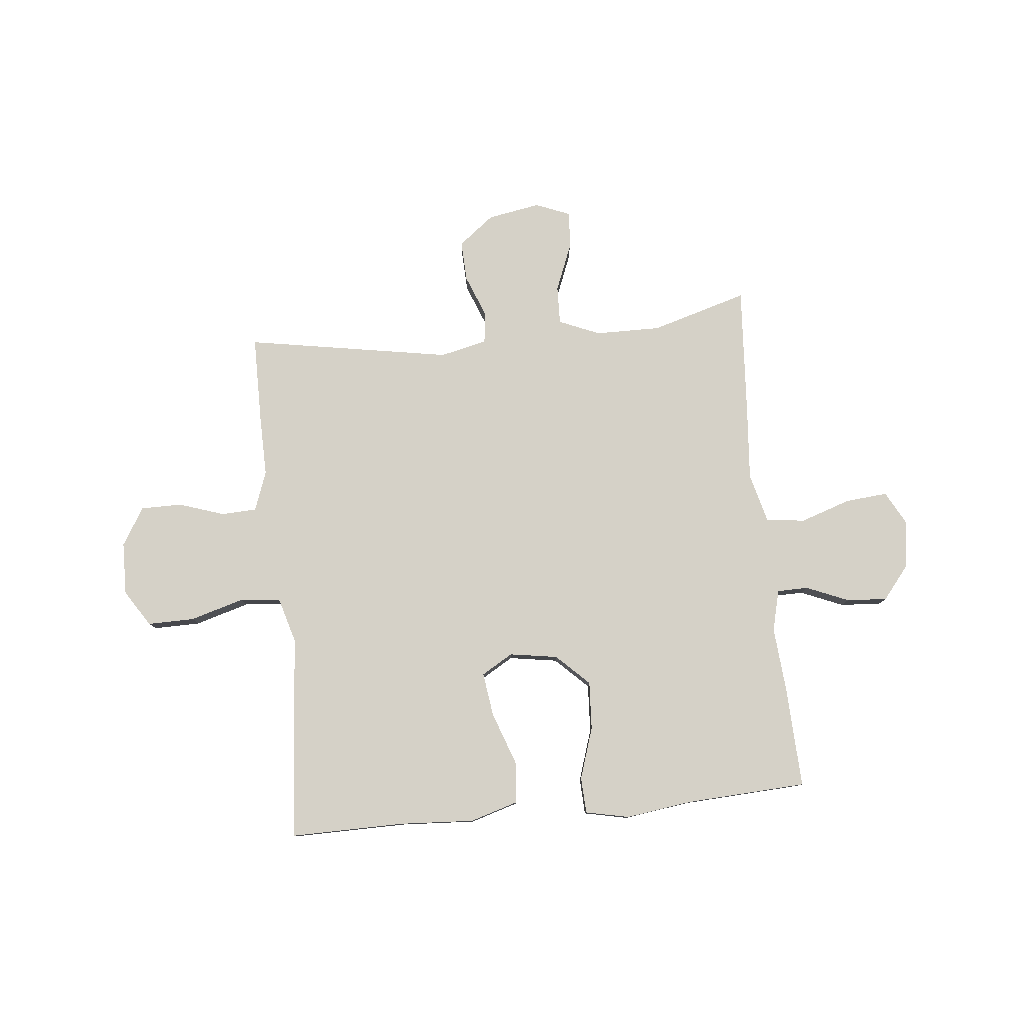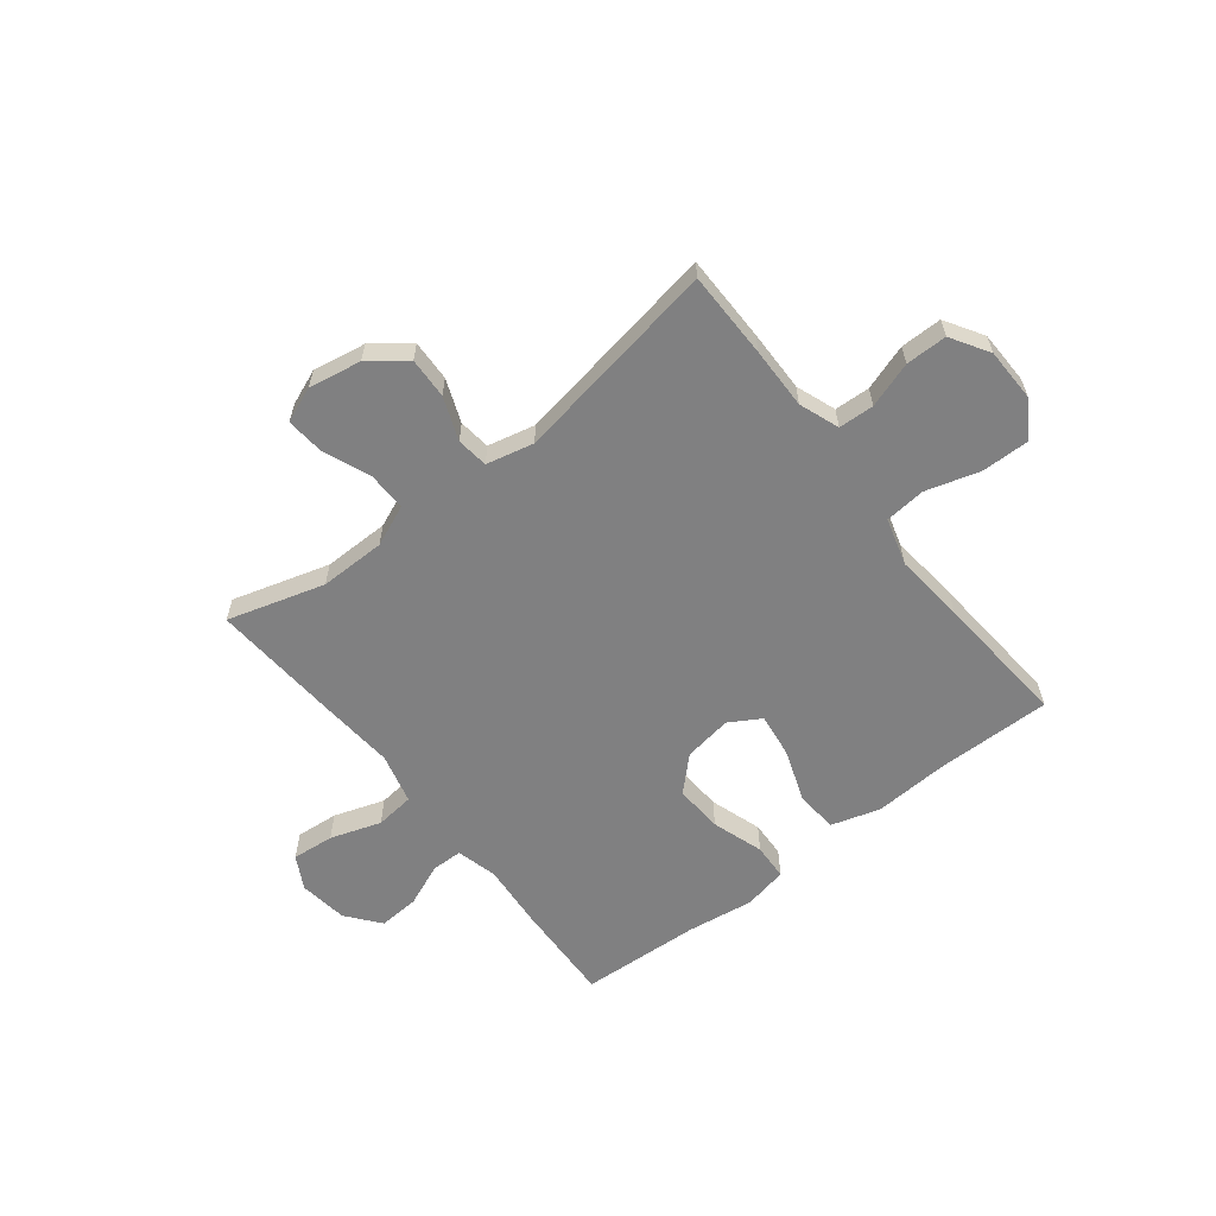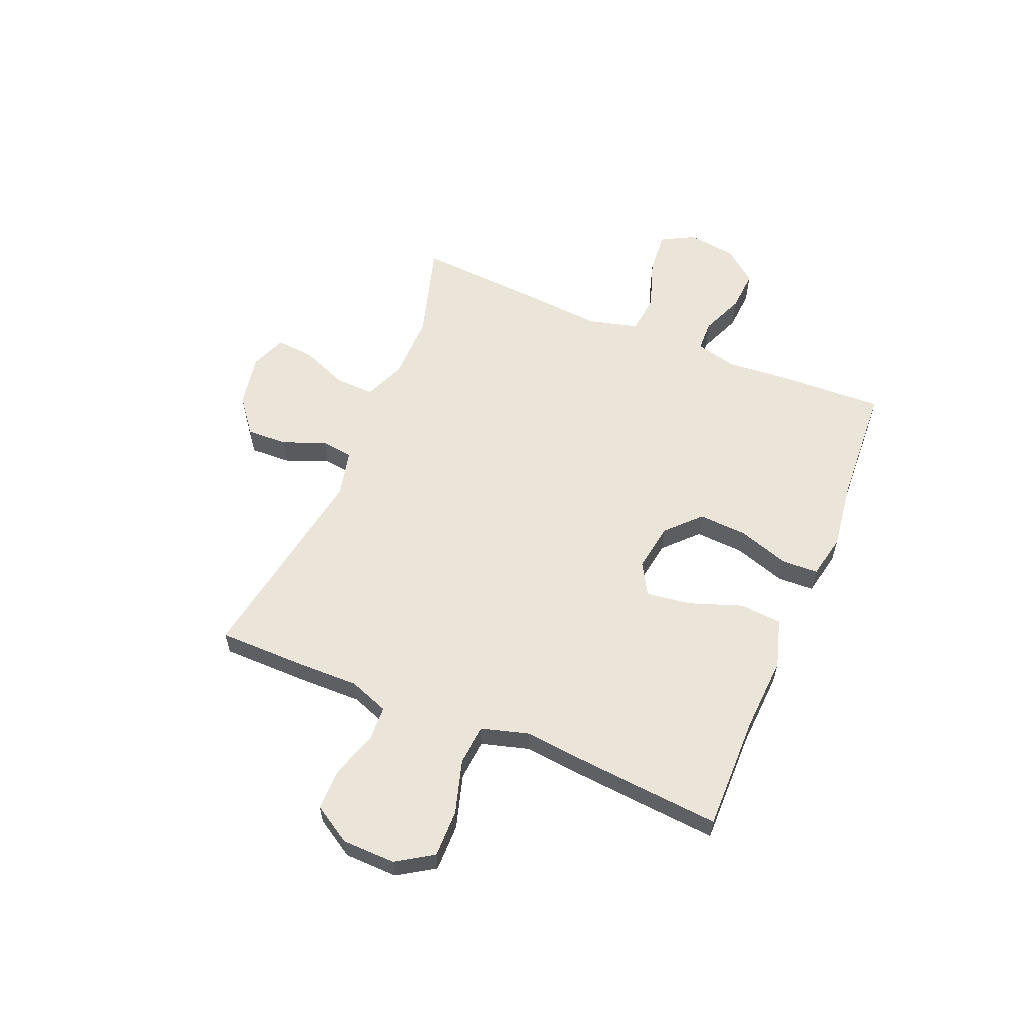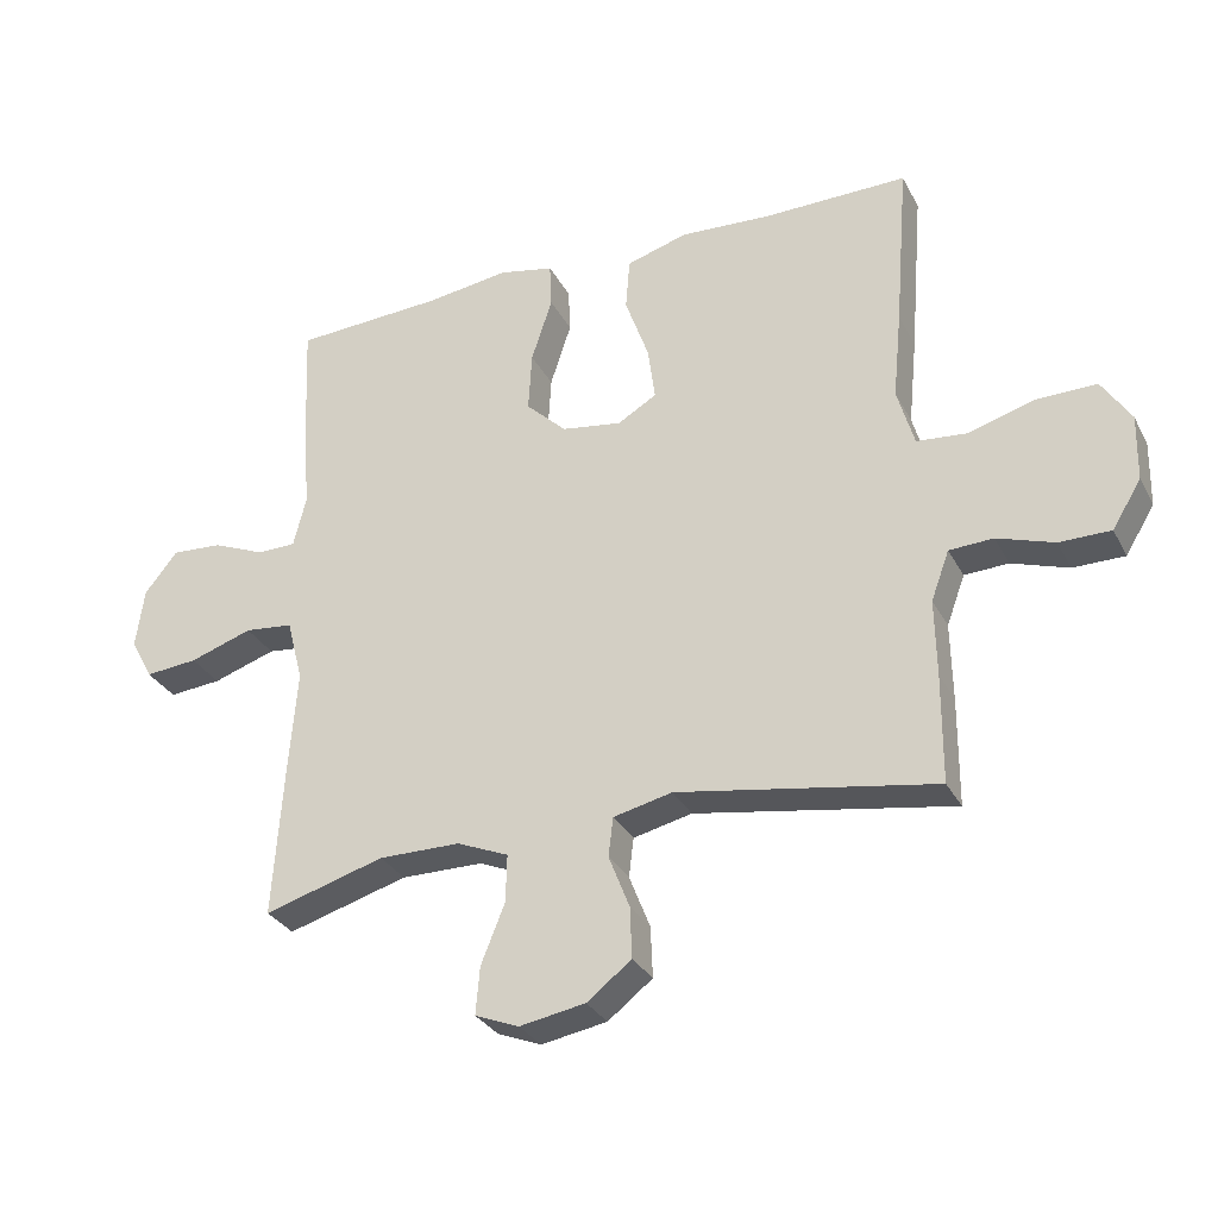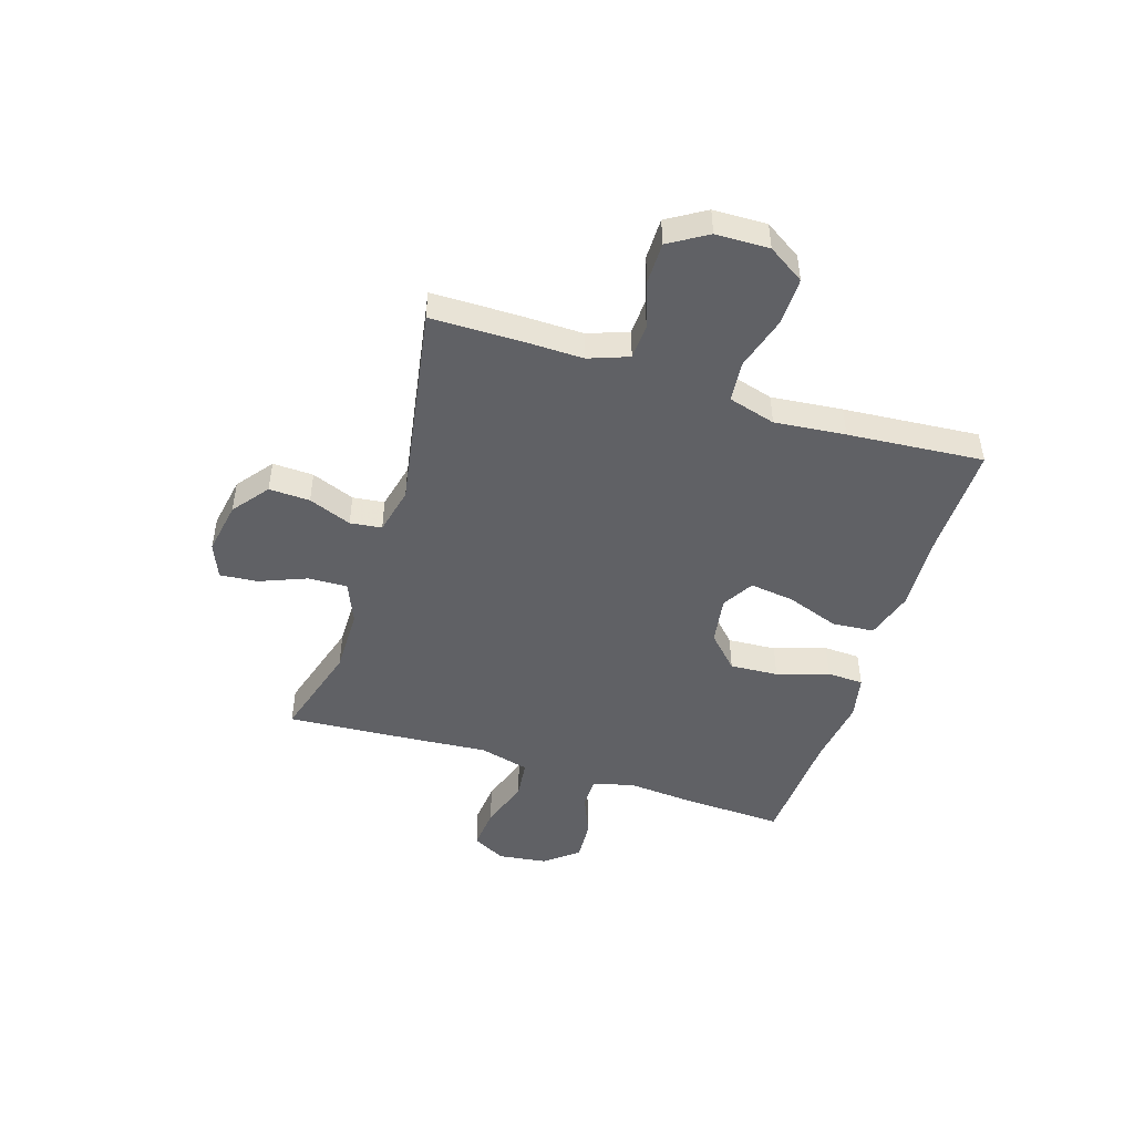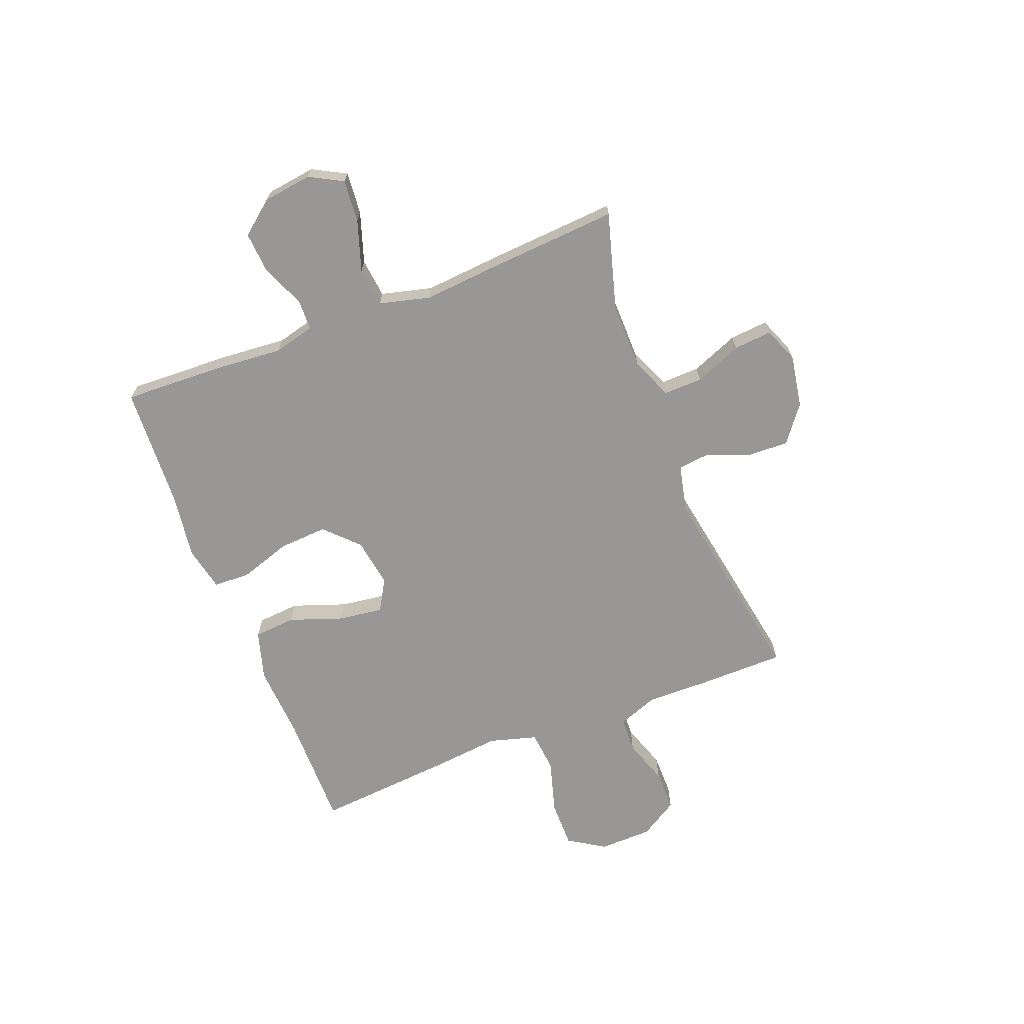
<metadata>
{"format":"obj","ext":"obj","renderer":"f3d","projection":"perspective","resolution":1024,"background":"white","views":[{"elev":79.6,"azim":-5.7,"up":"+Y"},{"elev":-60.2,"azim":-141.9,"up":"+Y"},{"elev":59.0,"azim":-67.4,"up":"+Y"},{"elev":-30.7,"azim":-156.3,"up":"+Z"},{"elev":-47.5,"azim":-107.6,"up":"+Y"},{"elev":-68.3,"azim":111.4,"up":"+Y"}]}
</metadata>
<code>
v -0.5 0.07 -0.5
v -0.501 0.07 -0.34
v -0.499 0.07 -0.226
v -0.526 0.07 -0.153
v -0.591 0.07 -0.15
v -0.675 0.07 -0.178
v -0.751 0.07 -0.178
v -0.794 0.07 -0.108
v -0.796 0.07 -0.01
v -0.753 0.07 0.057
v -0.666 0.07 0.056
v -0.567 0.07 0.027
v -0.492 0.07 0.034
v -0.467 0.07 0.121
v -0.48 0.07 0.251
v -0.5 0.07 0.5
v -0.288 0.07 0.498
v -0.151 0.07 0.506
v -0.061 0.07 0.479
v -0.055 0.07 0.402
v -0.09 0.07 0.304
v -0.101 0.07 0.223
v -0.043 0.07 0.189
v 0.046 0.07 0.203
v 0.106 0.07 0.261
v 0.101 0.07 0.35
v 0.07 0.07 0.445
v 0.073 0.07 0.512
v 0.154 0.07 0.529
v 0.277 0.07 0.512
v 0.5 0.07 0.5
v 0.492 0.07 0.311
v 0.482 0.07 0.192
v 0.501 0.07 0.116
v 0.558 0.07 0.115
v 0.637 0.07 0.148
v 0.712 0.07 0.153
v 0.761 0.07 0.092
v 0.773 0.07 0.002
v 0.74 0.07 -0.059
v 0.662 0.07 -0.052
v 0.569 0.07 -0.021
v 0.497 0.07 -0.029
v 0.473 0.07 -0.122
v 0.484 0.07 -0.26
v 0.5 0.07 -0.5
v 0.322 0.07 -0.448
v 0.201 0.07 -0.449
v 0.125 0.07 -0.481
v 0.127 0.07 -0.552
v 0.162 0.07 -0.639
v 0.168 0.07 -0.709
v 0.103 0.07 -0.735
v 0.006 0.07 -0.718
v -0.06 0.07 -0.667
v -0.057 0.07 -0.592
v -0.026 0.07 -0.513
v -0.033 0.07 -0.455
v -0.12 0.07 -0.435
v -0.5 0 -0.5
v -0.501 0 -0.34
v -0.499 0 -0.226
v -0.526 0 -0.153
v -0.591 0 -0.15
v -0.675 0 -0.178
v -0.751 0 -0.178
v -0.794 0 -0.108
v -0.796 0 -0.01
v -0.753 0 0.057
v -0.666 0 0.056
v -0.567 0 0.027
v -0.492 0 0.034
v -0.467 0 0.121
v -0.48 0 0.251
v -0.5 0 0.5
v -0.288 0 0.498
v -0.151 0 0.506
v -0.061 0 0.479
v -0.055 0 0.402
v -0.09 0 0.304
v -0.101 0 0.223
v -0.043 0 0.189
v 0.046 0 0.203
v 0.106 0 0.261
v 0.101 0 0.35
v 0.07 0 0.445
v 0.073 0 0.512
v 0.154 0 0.529
v 0.277 0 0.512
v 0.5 0 0.5
v 0.492 0 0.311
v 0.482 0 0.192
v 0.501 0 0.116
v 0.558 0 0.115
v 0.637 0 0.148
v 0.712 0 0.153
v 0.761 0 0.092
v 0.773 0 0.002
v 0.74 0 -0.059
v 0.662 0 -0.052
v 0.569 0 -0.021
v 0.497 0 -0.029
v 0.473 0 -0.122
v 0.484 0 -0.26
v 0.5 0 -0.5
v 0.322 0 -0.448
v 0.201 0 -0.449
v 0.125 0 -0.481
v 0.127 0 -0.552
v 0.162 0 -0.639
v 0.168 0 -0.709
v 0.103 0 -0.735
v 0.006 0 -0.718
v -0.06 0 -0.667
v -0.057 0 -0.592
v -0.026 0 -0.513
v -0.033 0 -0.455
v -0.12 0 -0.435
f 55 56 57
f 54 55 57
f 53 54 57
f 52 53 57
f 51 52 57
f 50 51 57
f 49 50 57 58
f 48 49 58 59
f 44 45 46 47
f 47 48 59
f 44 47 59
f 43 44 59
f 40 41 42
f 39 40 42
f 38 39 42
f 37 38 42
f 36 37 42
f 35 36 42
f 34 35 42 43
f 1 2 3
f 59 1 3
f 43 59 3
f 34 43 3
f 33 34 3
f 30 31 32 33
f 29 30 33
f 28 29 33
f 27 28 33
f 26 27 33
f 19 20 21
f 18 19 21
f 17 18 21
f 17 21 22
f 16 17 22
f 15 16 22
f 14 15 22
f 13 14 22 23
f 10 11 12
f 9 10 12
f 8 9 12
f 7 8 12
f 6 7 12
f 5 6 12
f 4 5 12 13
f 13 23 24
f 4 13 24
f 3 4 24
f 25 26 33
f 24 25 33
f 3 24 33
f 116 115 114
f 116 114 113
f 116 113 112
f 116 112 111
f 116 111 110
f 116 110 109
f 117 116 109 108
f 118 117 108 107
f 106 105 104 103
f 118 107 106
f 118 106 103
f 118 103 102
f 101 100 99
f 101 99 98
f 101 98 97
f 101 97 96
f 101 96 95
f 101 95 94
f 102 101 94 93
f 62 61 60
f 62 60 118
f 62 118 102
f 62 102 93
f 62 93 92
f 92 91 90 89
f 92 89 88
f 92 88 87
f 92 87 86
f 92 86 85
f 80 79 78
f 80 78 77
f 80 77 76
f 81 80 76
f 81 76 75
f 81 75 74
f 81 74 73
f 82 81 73 72
f 71 70 69
f 71 69 68
f 71 68 67
f 71 67 66
f 71 66 65
f 71 65 64
f 72 71 64 63
f 83 82 72
f 83 72 63
f 83 63 62
f 92 85 84
f 92 84 83
f 92 83 62
f 1 60 61 2
f 2 61 62 3
f 3 62 63 4
f 4 63 64 5
f 5 64 65 6
f 6 65 66 7
f 7 66 67 8
f 8 67 68 9
f 9 68 69 10
f 10 69 70 11
f 11 70 71 12
f 12 71 72 13
f 13 72 73 14
f 14 73 74 15
f 15 74 75 16
f 16 75 76 17
f 17 76 77 18
f 18 77 78 19
f 19 78 79 20
f 20 79 80 21
f 21 80 81 22
f 22 81 82 23
f 23 82 83 24
f 24 83 84 25
f 25 84 85 26
f 26 85 86 27
f 27 86 87 28
f 28 87 88 29
f 29 88 89 30
f 30 89 90 31
f 31 90 91 32
f 32 91 92 33
f 33 92 93 34
f 34 93 94 35
f 35 94 95 36
f 36 95 96 37
f 37 96 97 38
f 38 97 98 39
f 39 98 99 40
f 40 99 100 41
f 41 100 101 42
f 42 101 102 43
f 43 102 103 44
f 44 103 104 45
f 45 104 105 46
f 46 105 106 47
f 47 106 107 48
f 48 107 108 49
f 49 108 109 50
f 50 109 110 51
f 51 110 111 52
f 52 111 112 53
f 53 112 113 54
f 54 113 114 55
f 55 114 115 56
f 56 115 116 57
f 57 116 117 58
f 58 117 118 59
f 59 118 60 1

</code>
